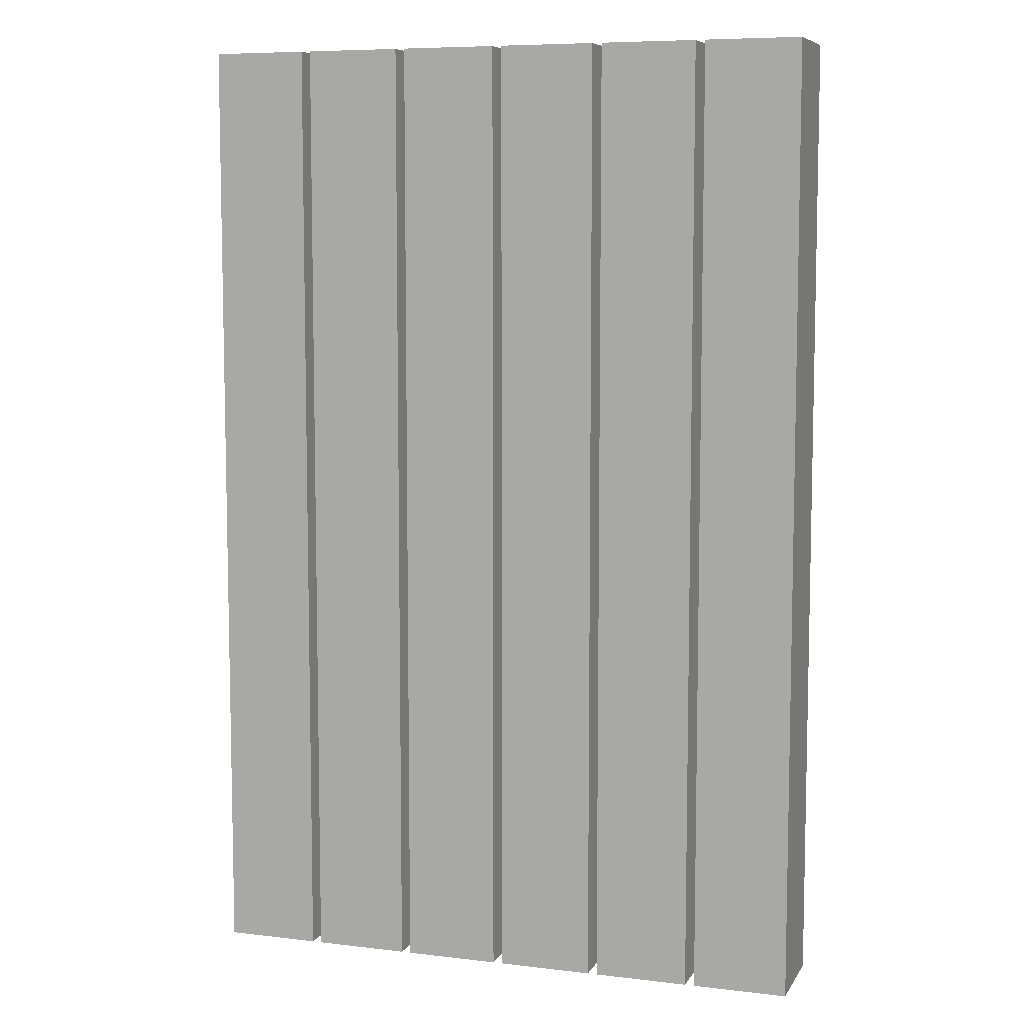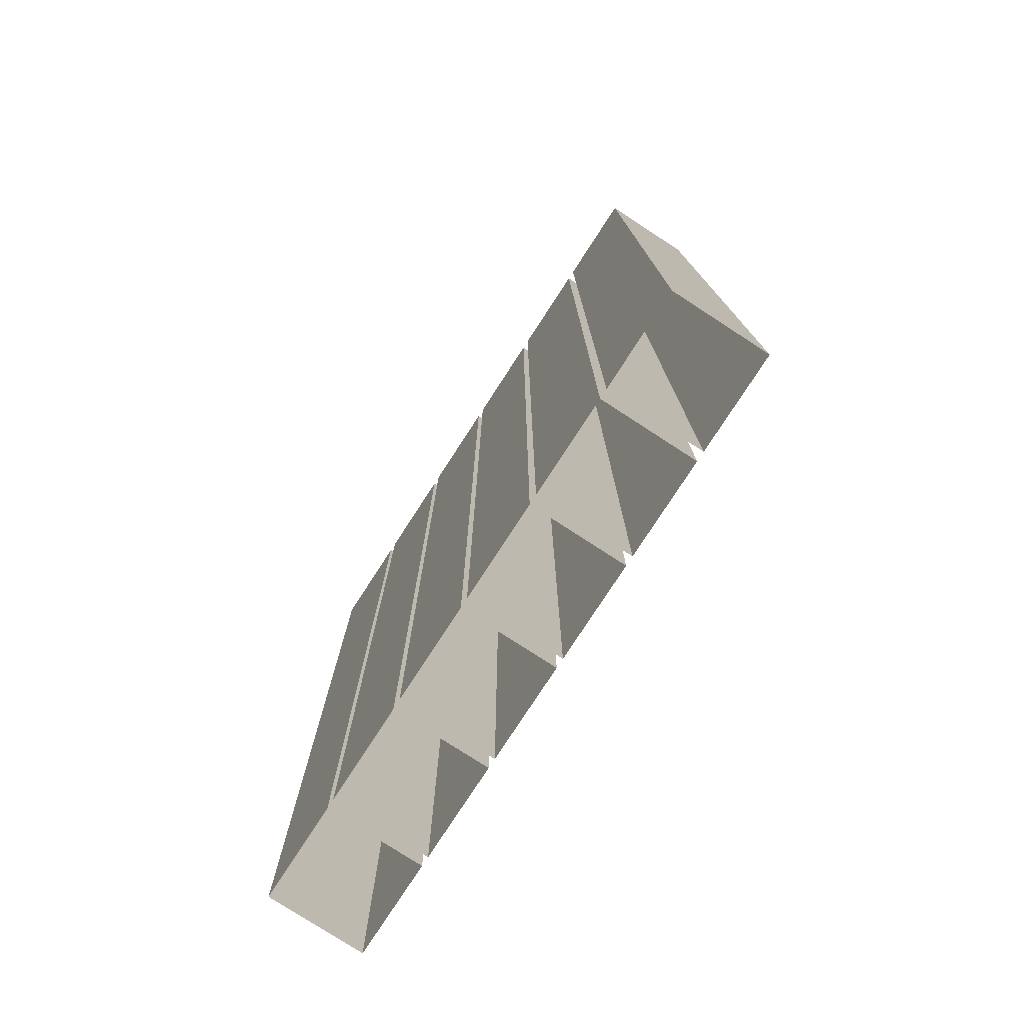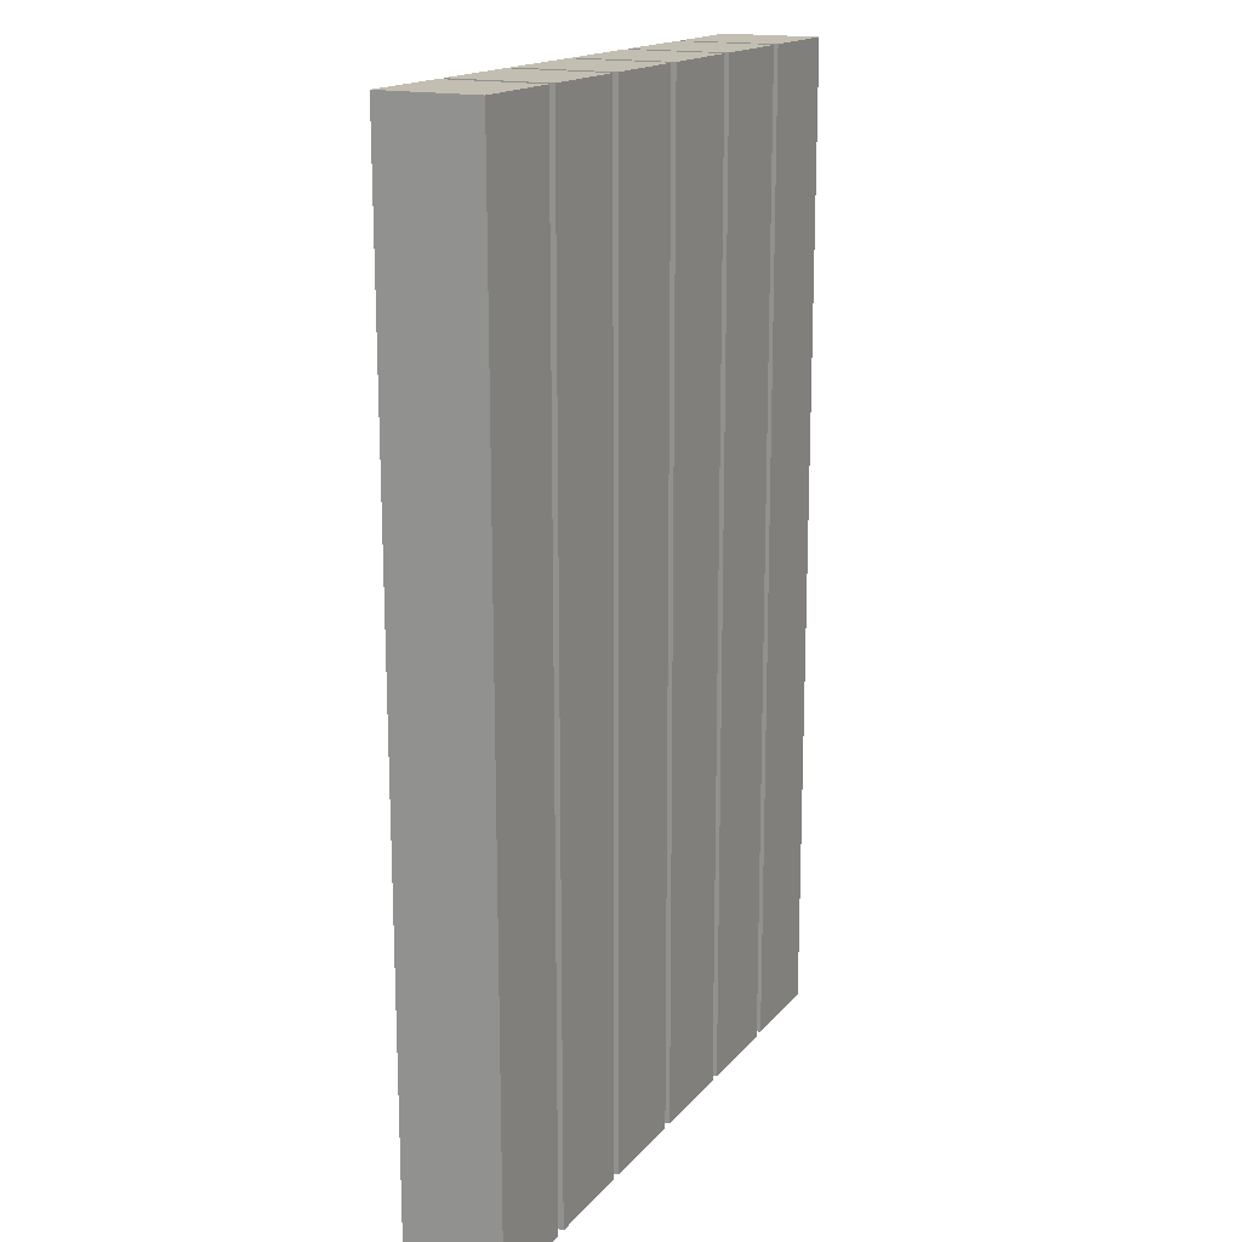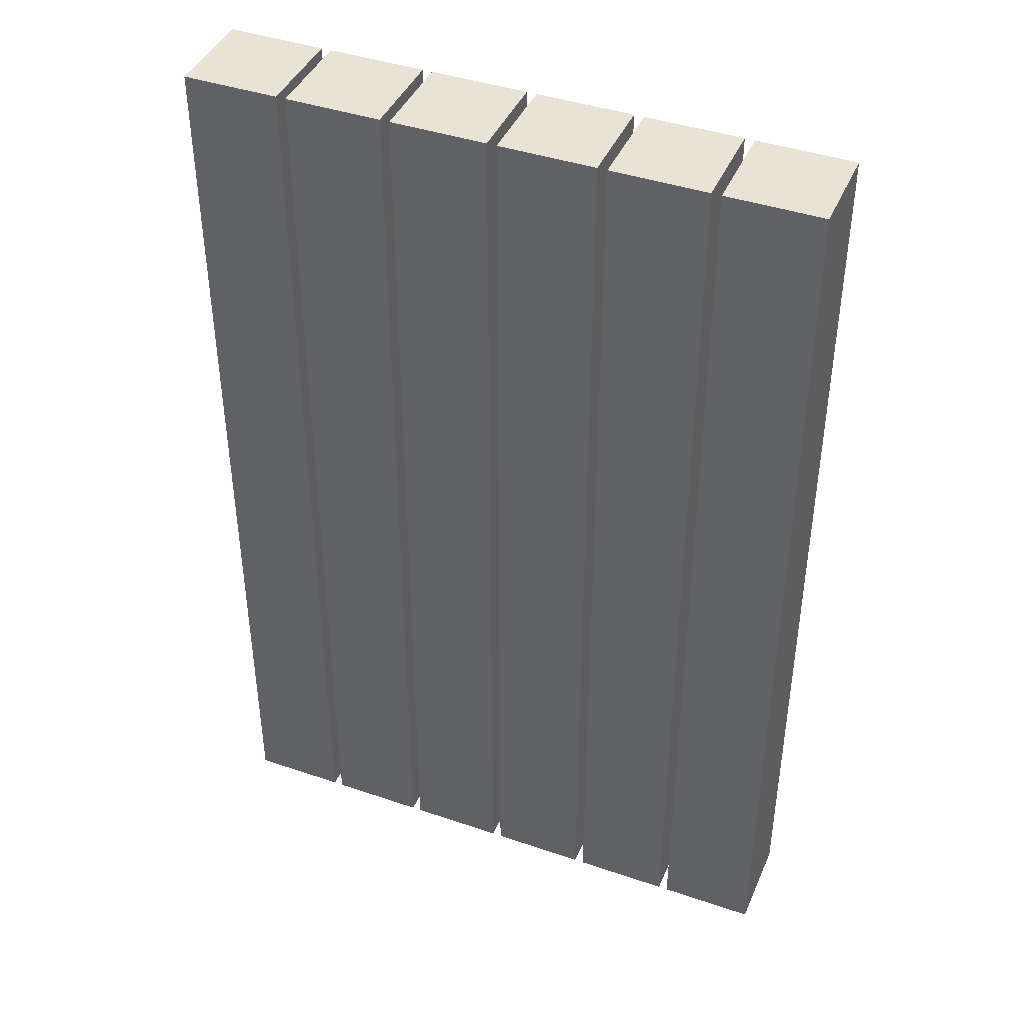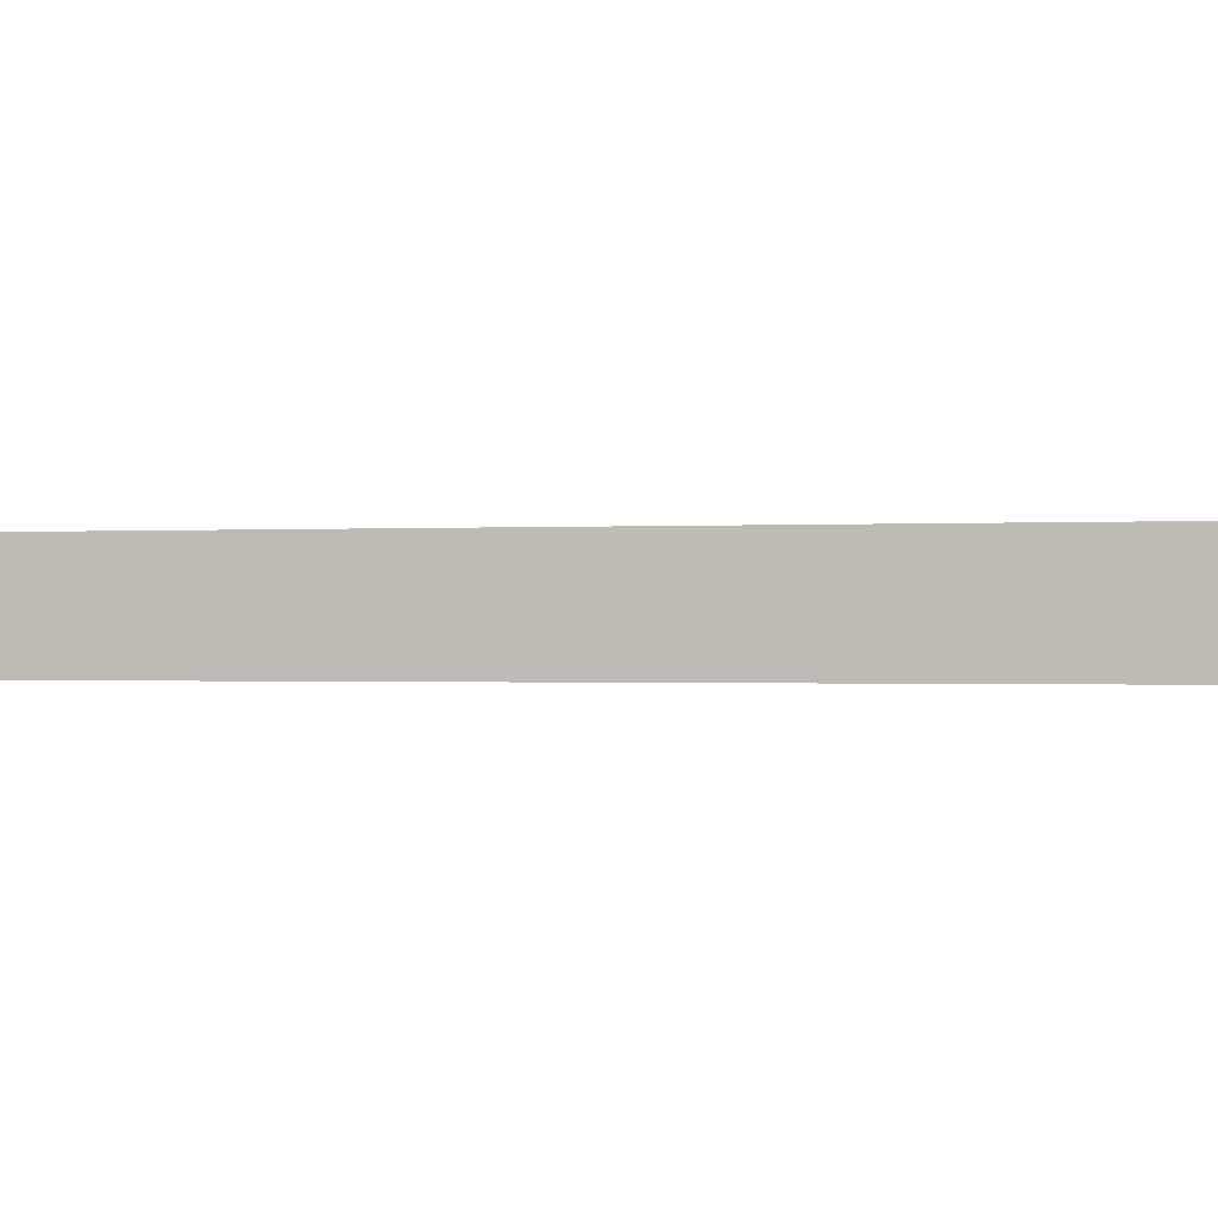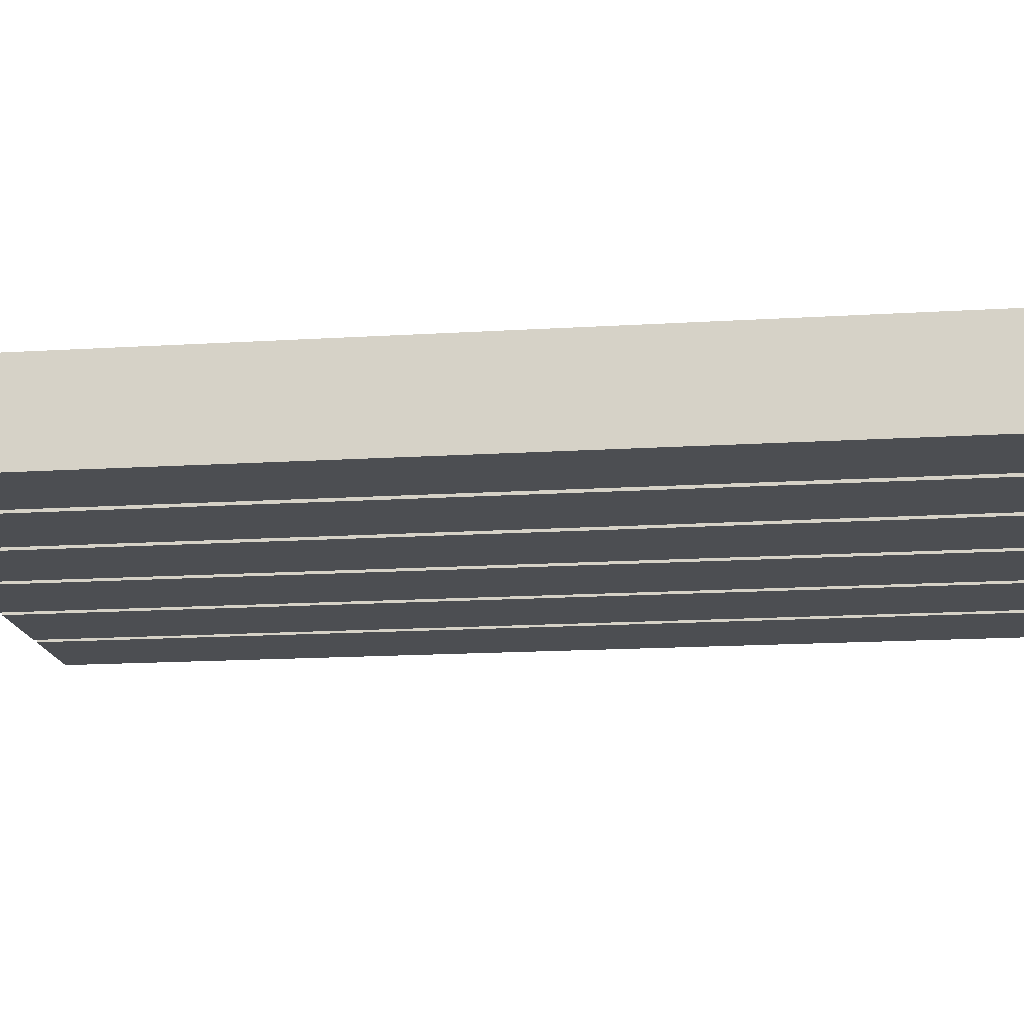
<metadata>
{"format":"obj","ext":"obj","renderer":"f3d","projection":"perspective","resolution":1024,"background":"white","views":[{"elev":7.6,"azim":-161.4,"up":"+Y"},{"elev":-77.8,"azim":57.0,"up":"+Y"},{"elev":17.1,"azim":-63.5,"up":"+Y"},{"elev":42.0,"azim":22.3,"up":"+Y"},{"elev":-0.5,"azim":104.4,"up":"+Z"},{"elev":-16.5,"azim":97.1,"up":"+Z"}]}
</metadata>
<code>
g default
v 0 0 0.2578
v 0.5156 0 0.2578
v 0 5.18 0.2578
v 0.5156 5.18 0.2578
v 0 5.18 -0.2578
v 0.5156 5.18 -0.2578
v 0 0 -0.2578
v 0.5156 0 -0.2578
g polySurface23 group1
f 1 2 4 3
f 3 4 6 5
f 2 8 6 4
f 7 1 3 5
f 6 8 7 5
g default
v 0.5671 0 0.2578
v 1.083 0 0.2578
v 0.5671 5.18 0.2578
v 1.083 5.18 0.2578
v 0.5671 5.18 -0.2578
v 1.083 5.18 -0.2578
v 0.5671 0 -0.2578
v 1.083 0 -0.2578
g group1 polySurface24
f 9 10 12 11
f 11 12 14 13
f 10 16 14 12
f 15 9 11 13
f 14 16 15 13
g default
v 1.134 0 0.2578
v 1.65 0 0.2578
v 1.134 5.18 0.2578
v 1.65 5.18 0.2578
v 1.134 5.18 -0.2578
v 1.65 5.18 -0.2578
v 1.134 0 -0.2578
v 1.65 0 -0.2578
g group1 polySurface25
f 17 18 20 19
f 19 20 22 21
f 18 24 22 20
f 23 17 19 21
f 22 24 23 21
g default
v 1.701 0 0.2578
v 2.217 0 0.2578
v 1.701 5.18 0.2578
v 2.217 5.18 0.2578
v 1.701 5.18 -0.2578
v 2.217 5.18 -0.2578
v 1.701 0 -0.2578
v 2.217 0 -0.2578
g group1 polySurface26
f 25 26 28 27
f 27 28 30 29
f 26 32 30 28
f 31 25 27 29
f 30 32 31 29
g default
v 2.269 0 0.2578
v 2.784 0 0.2578
v 2.269 5.18 0.2578
v 2.784 5.18 0.2578
v 2.269 5.18 -0.2578
v 2.784 5.18 -0.2578
v 2.269 0 -0.2578
v 2.784 0 -0.2578
g group1 polySurface27
f 33 34 36 35
f 35 36 38 37
f 34 40 38 36
f 39 33 35 37
f 38 40 39 37
g default
v 2.836 0 0.2578
v 3.351 0 0.2578
v 2.836 5.18 0.2578
v 3.351 5.18 0.2578
v 2.836 5.18 -0.2578
v 3.351 5.18 -0.2578
v 2.836 0 -0.2578
v 3.351 0 -0.2578
g group1 polySurface28
f 41 42 44 43
f 43 44 46 45
f 42 48 46 44
f 47 41 43 45
f 46 48 47 45

</code>
